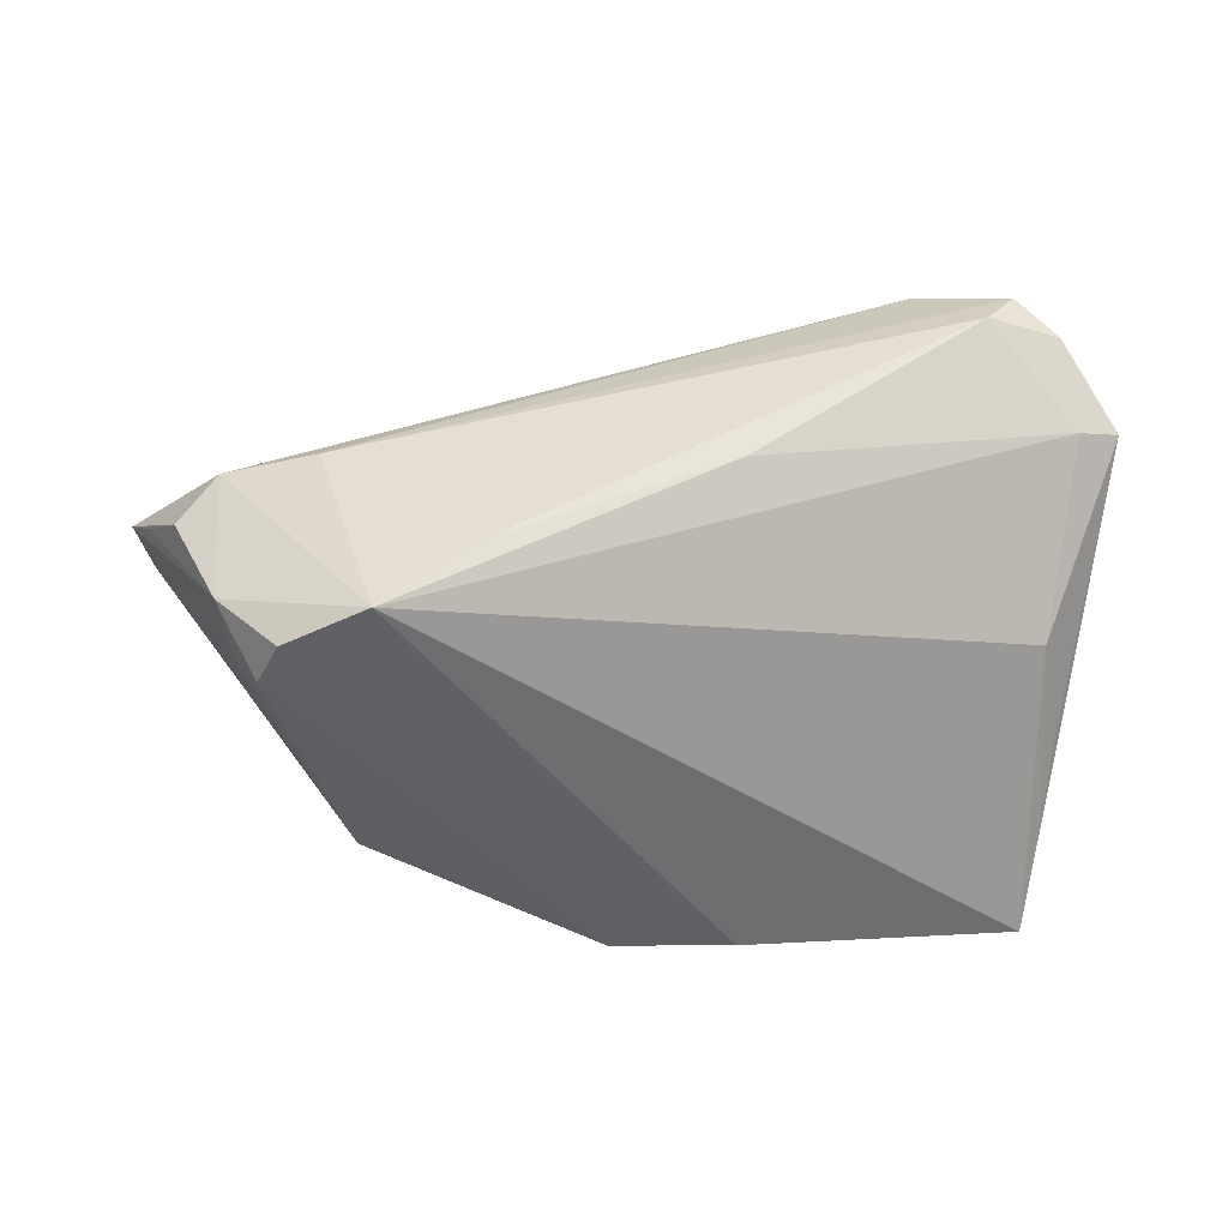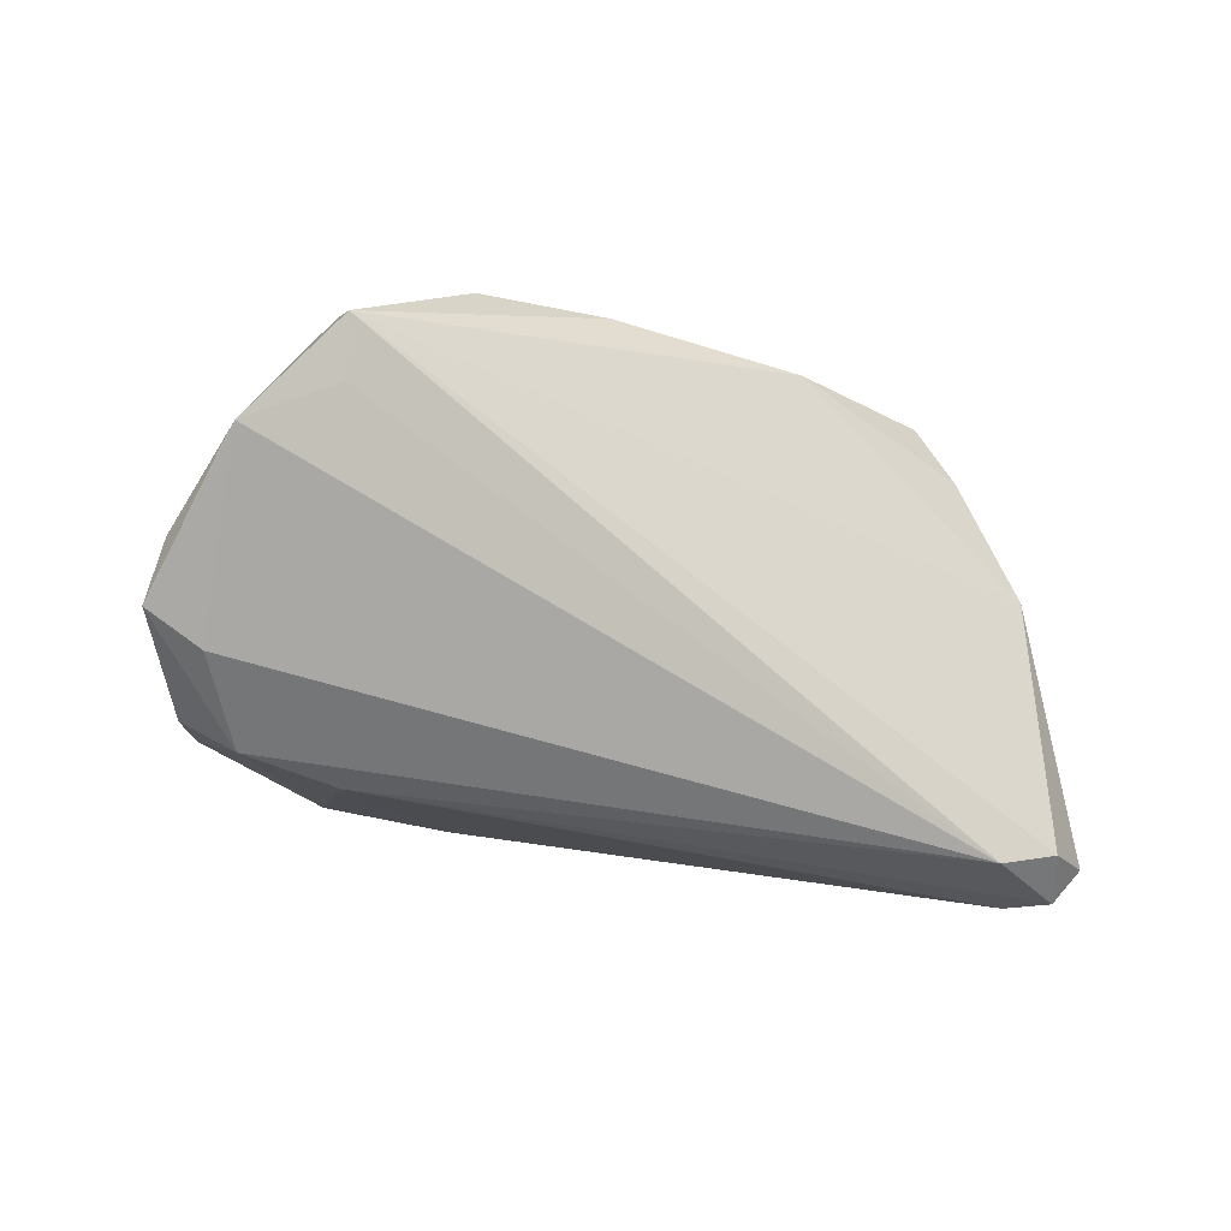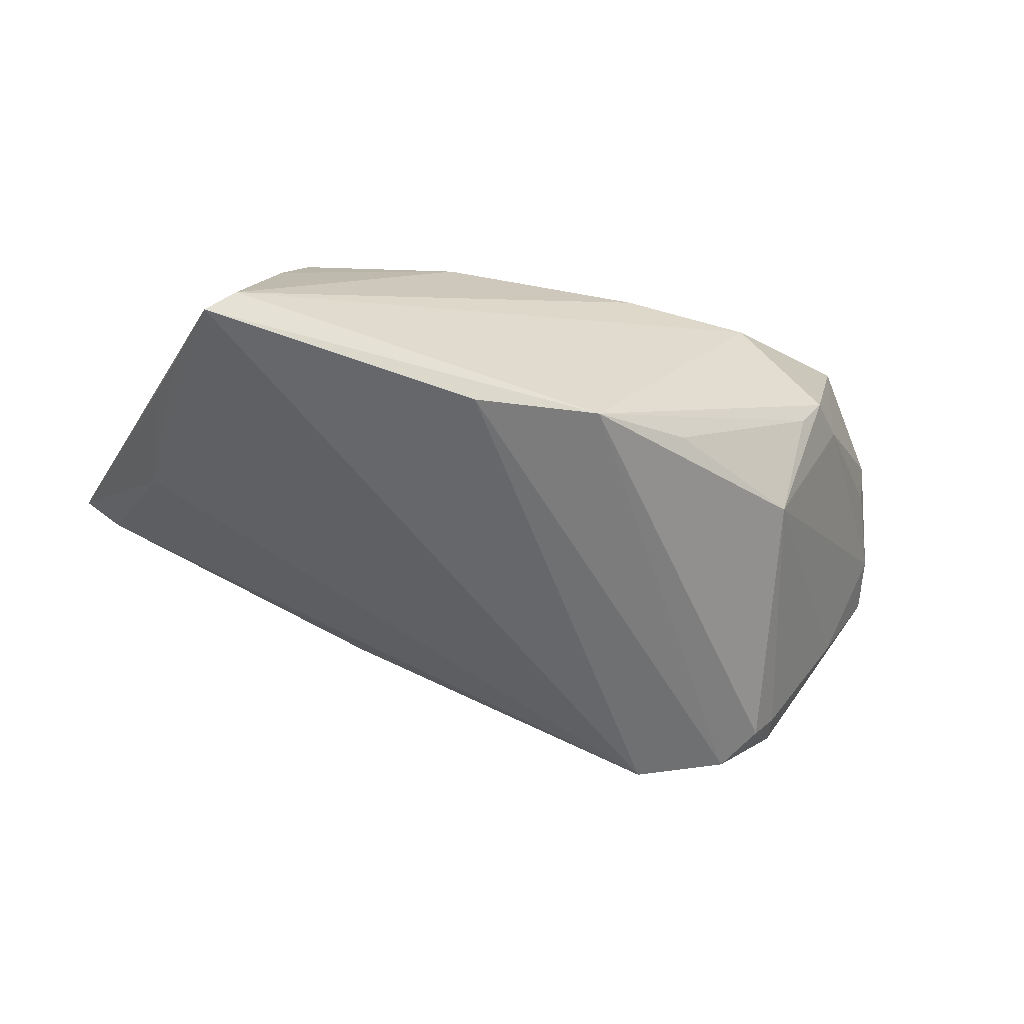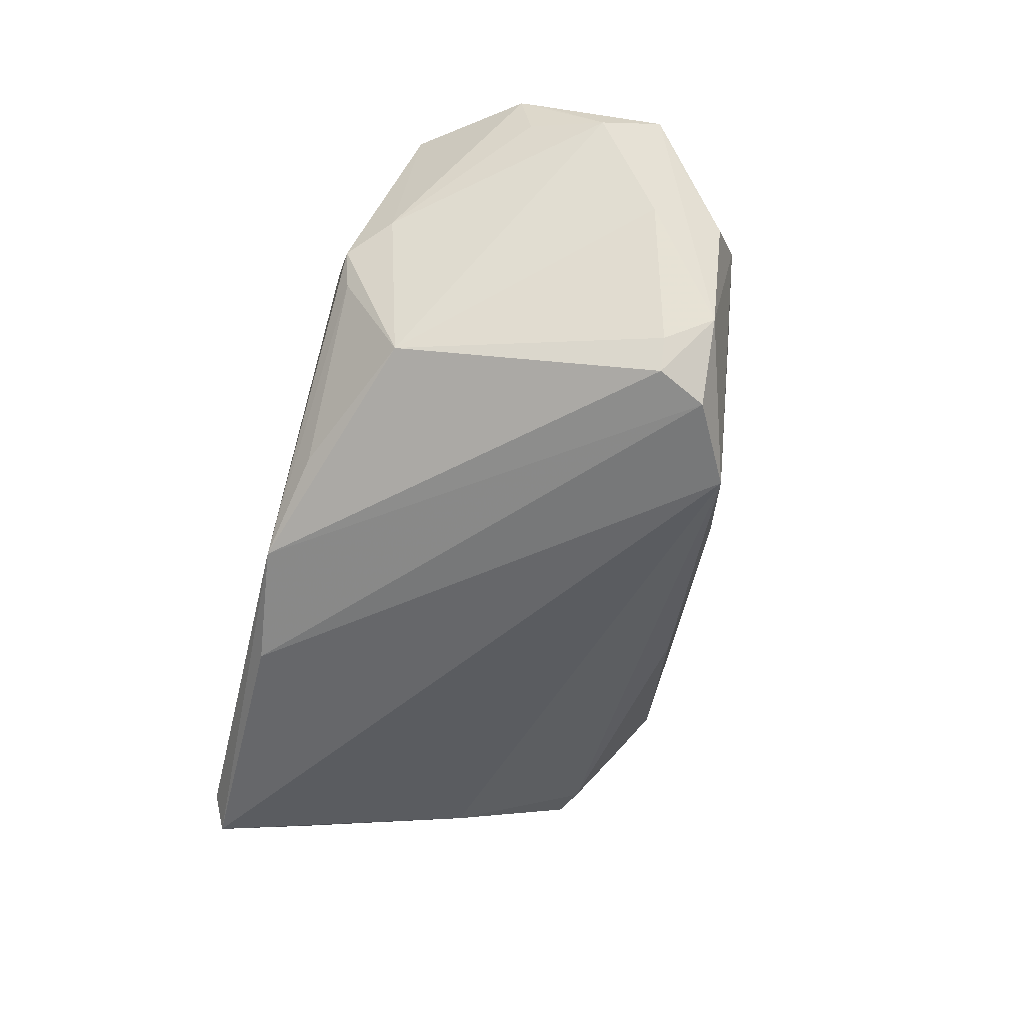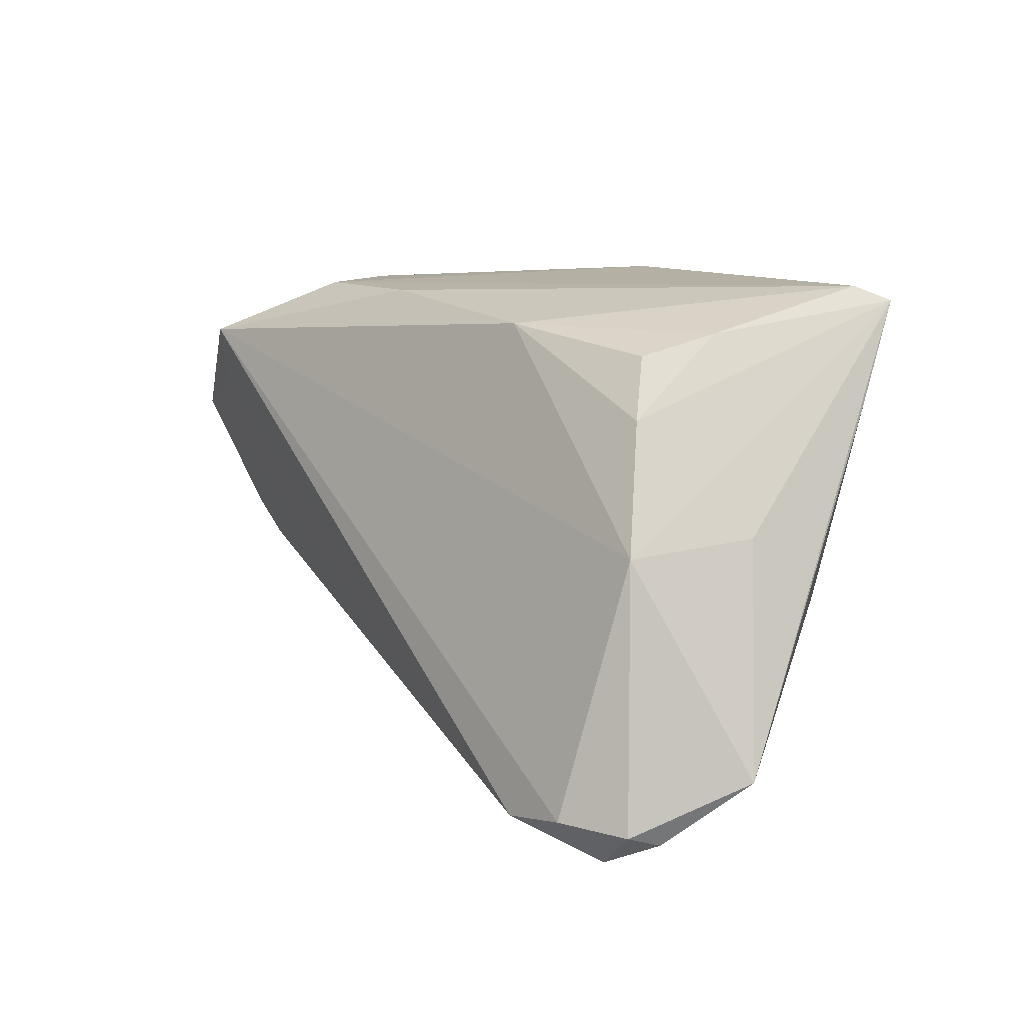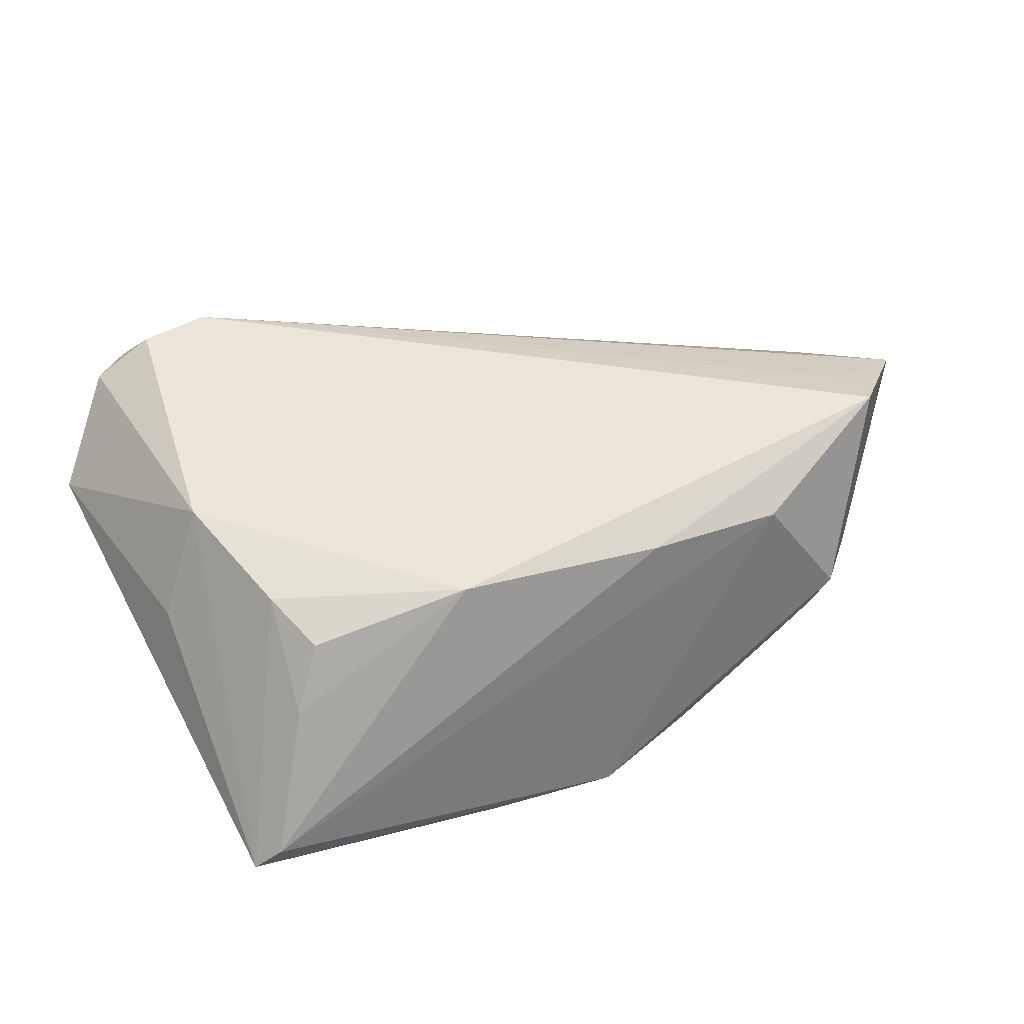
<metadata>
{"format":"obj","ext":"obj","renderer":"f3d","projection":"perspective","resolution":1024,"background":"white","views":[{"elev":-50.3,"azim":-0.6,"up":"+Z"},{"elev":-11.3,"azim":-27.7,"up":"+Y"},{"elev":-54.8,"azim":161.7,"up":"+Z"},{"elev":-57.4,"azim":-103.6,"up":"+Z"},{"elev":10.4,"azim":55.4,"up":"+Y"},{"elev":36.5,"azim":157.1,"up":"+Z"}]}
</metadata>
<code>
v -0.02394 -0.01958 -0.02288
v -0.0004377 0.03071 -0.02144
v 0.03269 -0.027 0.02288
v 0.014 0.02891 -0.02288
v -0.03916 0.01506 0.02031
v -0.04804 -0.00927 0.00811
v 0.04721 -0.02663 0.01749
v -0.02844 0.02105 -0.01518
v -0.03206 0.02855 -0.0003949
v -0.05098 -0.008985 0.003042
v 0.04594 0.02914 -0.0203
v -0.01255 -0.02242 -0.015
v -0.006835 0.02855 0.01216
v 0.03982 -0.03071 0.01331
v 0.04799 0.004475 0.001378
v -0.04222 -0.01775 0.001455
v -0.01215 0.02818 -0.01714
v 0.04802 -0.02788 0.01375
v -0.02962 0.02774 -0.004149
v -0.03625 -0.008754 -0.02193
v -0.05408 -0.00554 0.007981
v 0.03804 0.02577 -0.001003
v 0.04302 0.03071 -0.01736
v -0.04855 0.009302 0.01205
v -0.04901 0.01061 0.01804
v -0.03933 0.0217 0.02131
v -0.04091 -0.01437 -0.01538
v -0.03883 -0.008624 -0.01864
v 0.0348 0.02341 0.00658
v -0.04974 0.008482 0.01661
v -0.04778 -0.005922 -0.00345
v 0.04842 0.00944 -0.01117
v -0.03639 0.02389 0.001646
v -0.04675 -0.01439 -0.00308
v 0.01331 -0.02516 -0.004784
v -0.0523 0.001168 0.008933
v 0.05408 -0.02068 0.005878
v 0.04769 0.01781 -0.0148
v 0.03794 0.01682 0.009663
v 0.0463 -0.003617 -0.009082
v -0.02253 0.02868 0.01271
v 0.04314 -0.03042 0.01766
v 0.04064 -0.02574 0.02207
v -0.03127 -0.02065 0.001335
v -0.03362 -0.01442 -0.02288
v 0.04942 -0.02195 0.004403
v 0.01682 0.02603 0.01132
v 0.04297 0.002775 0.01427
f 37 40 32
f 11 40 1
f 6 25 21
f 12 44 1
f 1 35 12
f 1 44 16
f 21 34 16
f 16 6 21
f 4 11 1
f 38 32 40
f 40 11 38
f 37 32 38
f 38 11 37
f 37 11 15
f 46 35 1
f 46 40 37
f 1 40 46
f 14 12 35
f 35 46 14
f 44 12 14
f 29 47 39
f 37 15 48
f 39 47 48
f 48 11 39
f 48 15 11
f 48 47 26
f 26 43 48
f 3 43 26
f 25 6 3
f 6 16 3
f 3 16 44
f 41 9 26
f 33 25 26
f 26 9 33
f 10 34 21
f 8 33 9
f 18 46 37
f 18 14 46
f 39 11 22
f 22 29 39
f 22 11 23
f 23 47 22
f 47 29 22
f 37 48 7
f 7 48 43
f 7 18 37
f 26 25 5
f 5 3 26
f 25 3 5
f 44 14 42
f 42 3 44
f 43 3 42
f 42 7 43
f 14 18 42
f 18 7 42
f 13 47 23
f 23 41 13
f 26 47 13
f 13 41 26
f 33 8 36
f 2 20 8
f 2 41 23
f 9 41 2
f 23 11 2
f 11 4 2
f 34 10 27
f 27 10 21
f 1 16 27
f 27 16 34
f 45 4 1
f 1 27 45
f 45 27 20
f 45 2 4
f 20 2 45
f 21 25 30
f 30 36 21
f 25 36 30
f 25 33 24
f 24 36 25
f 33 36 24
f 17 2 8
f 31 27 21
f 21 36 31
f 31 36 8
f 19 8 9
f 19 17 8
f 9 2 19
f 2 17 19
f 20 27 28
f 27 31 28
f 8 20 28
f 28 31 8

</code>
